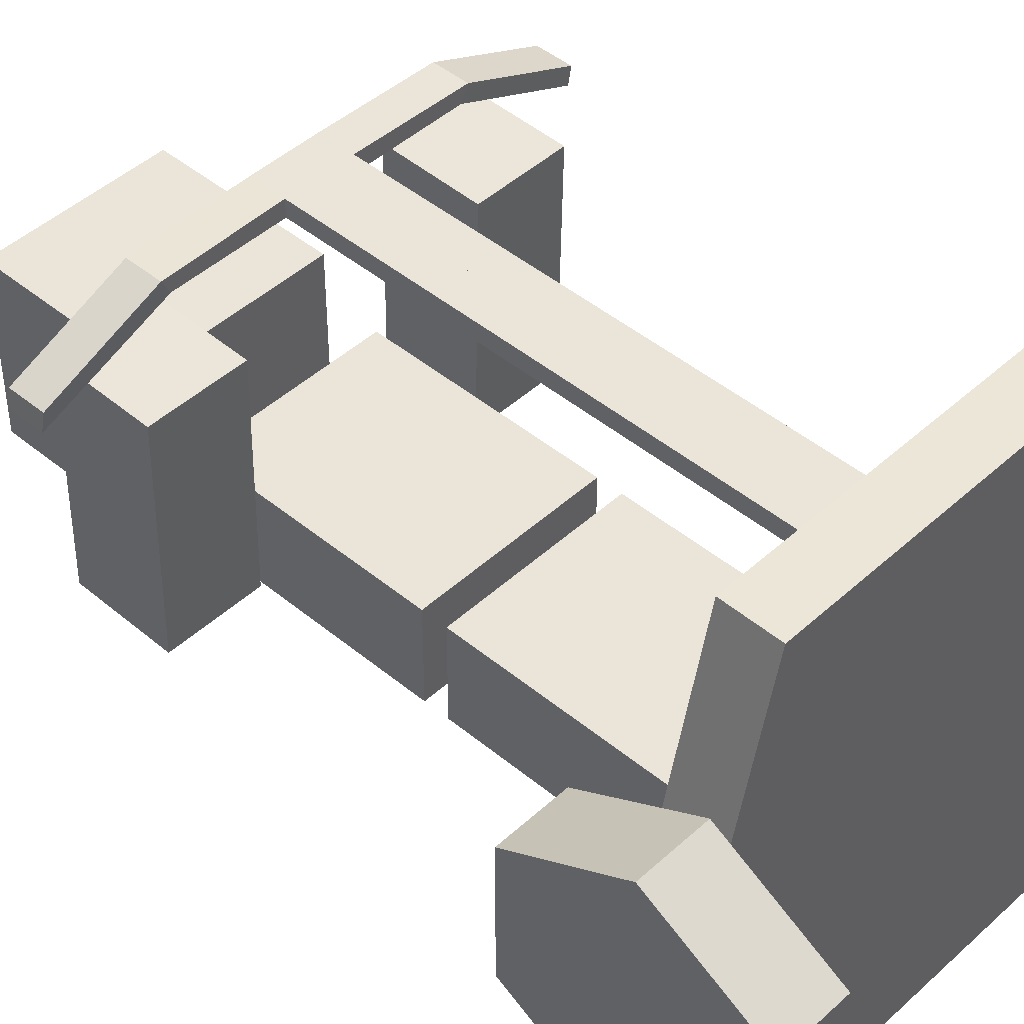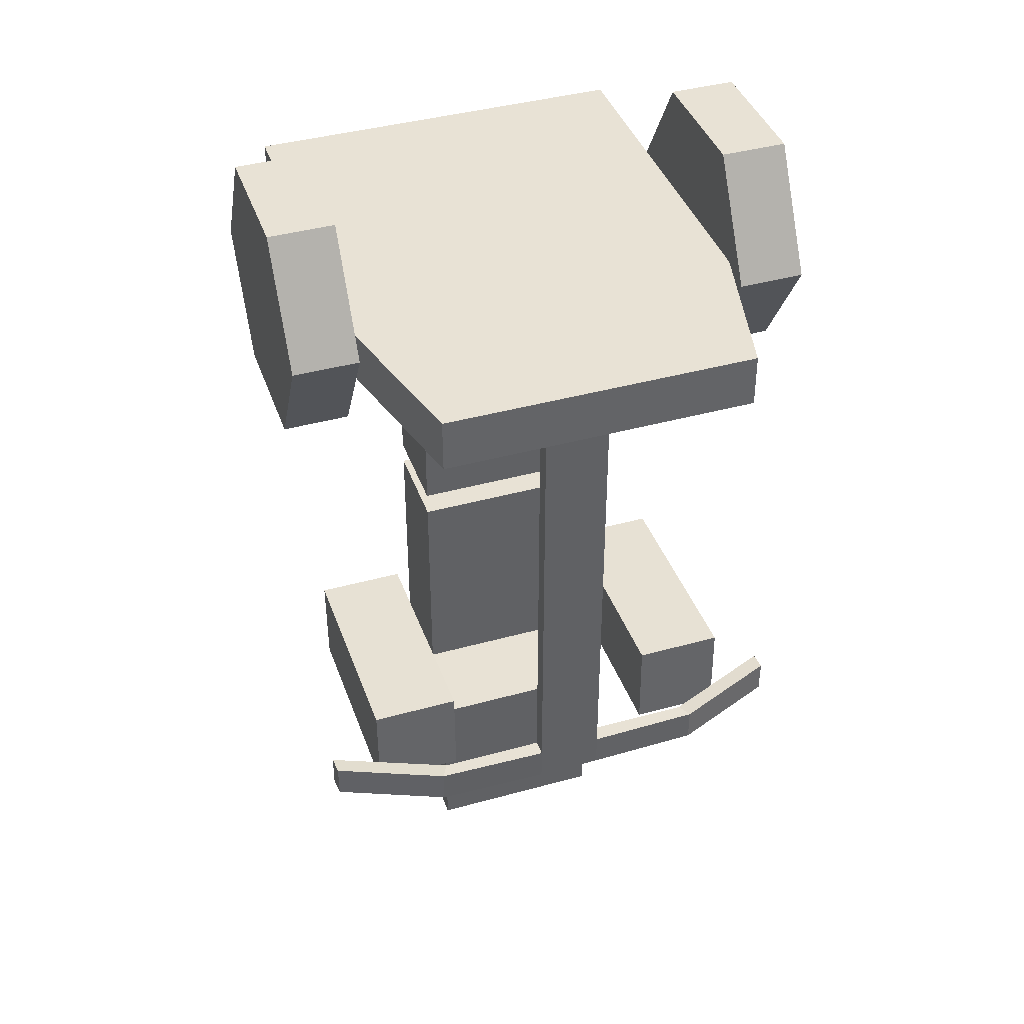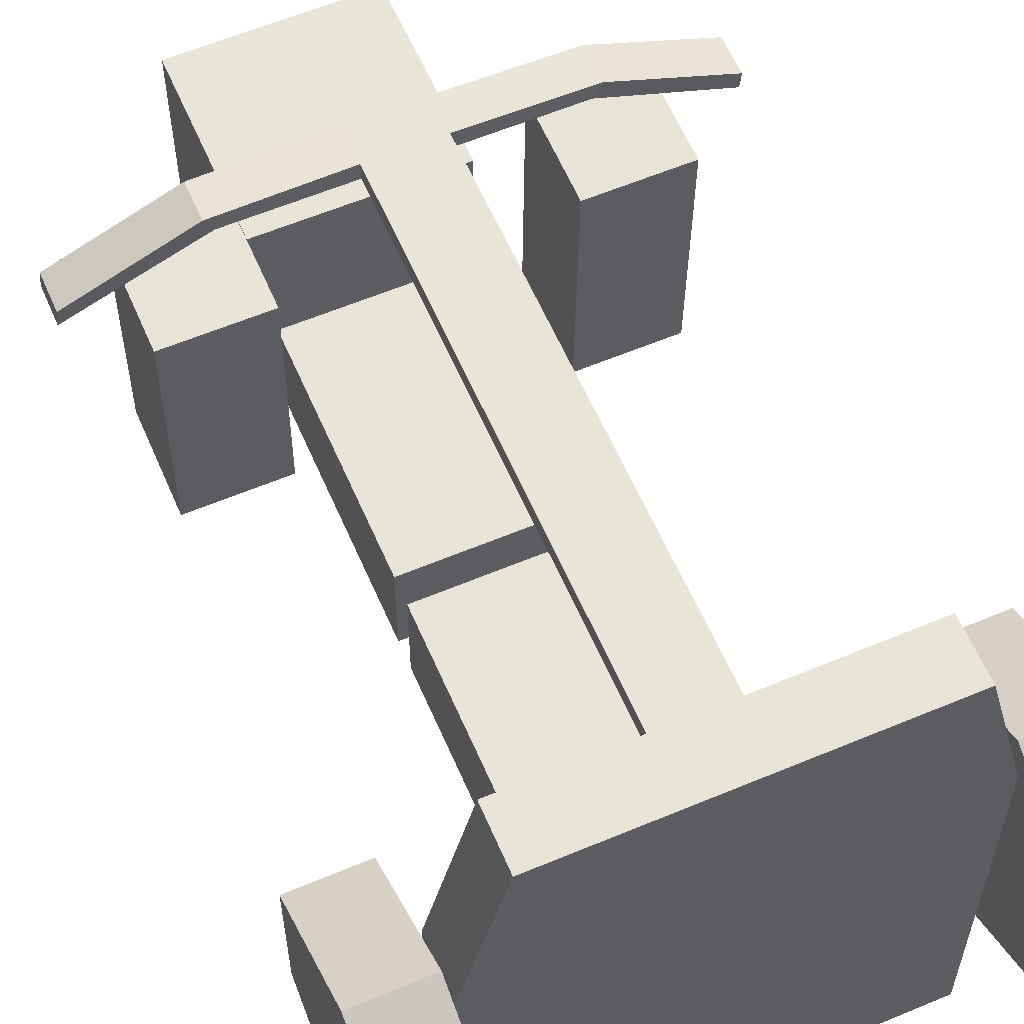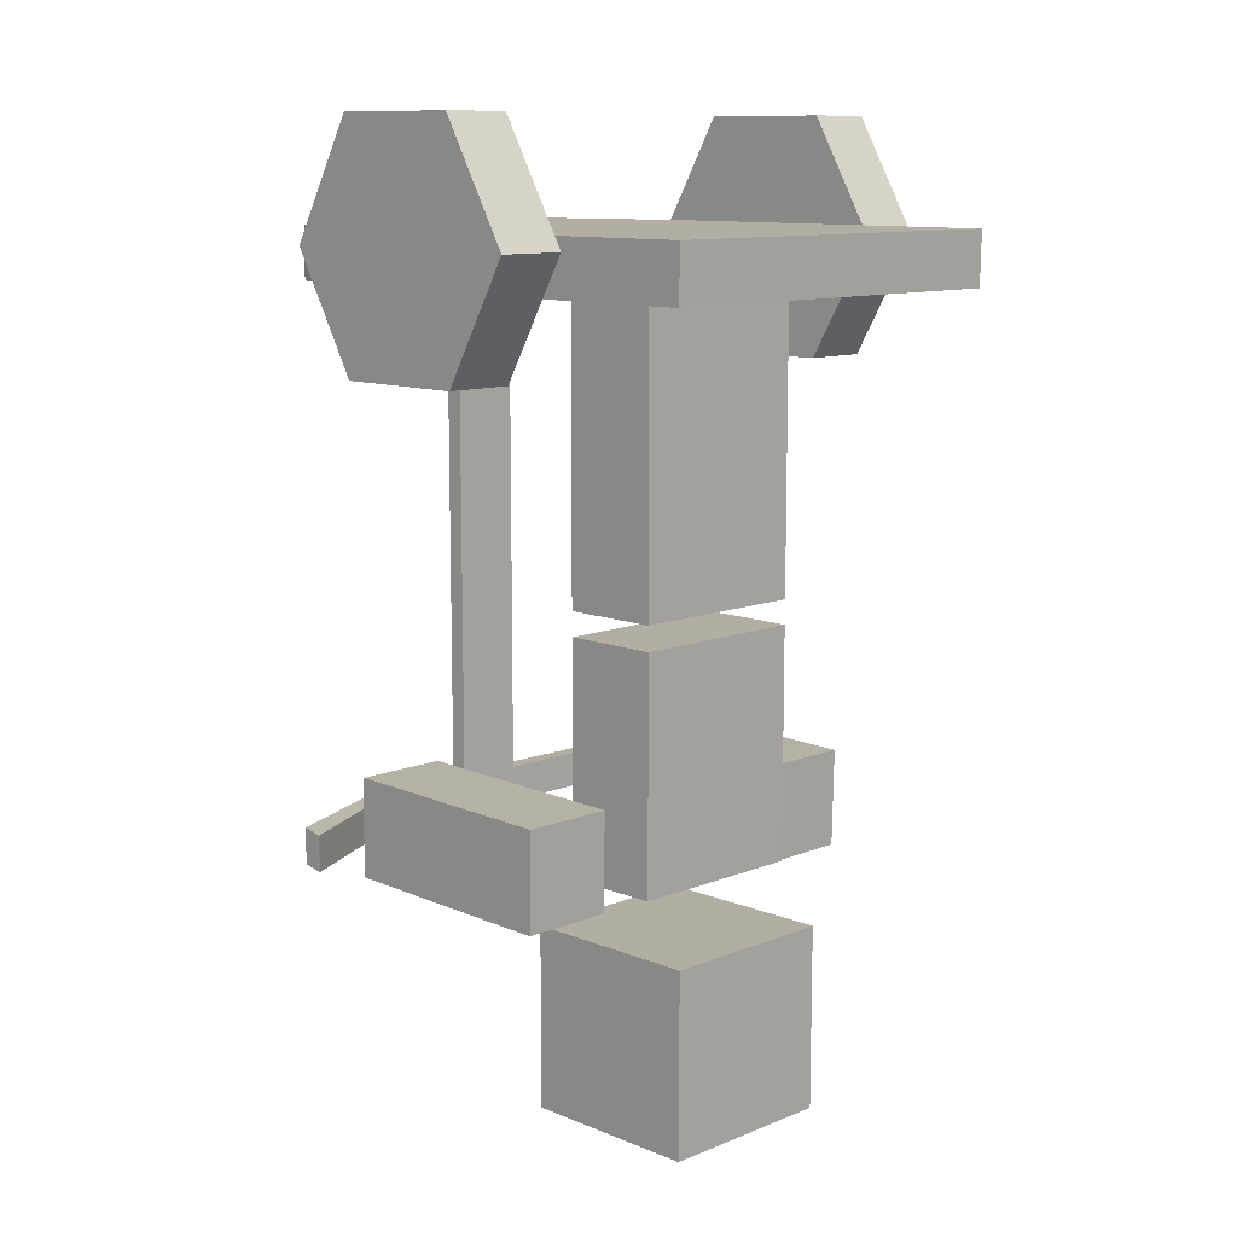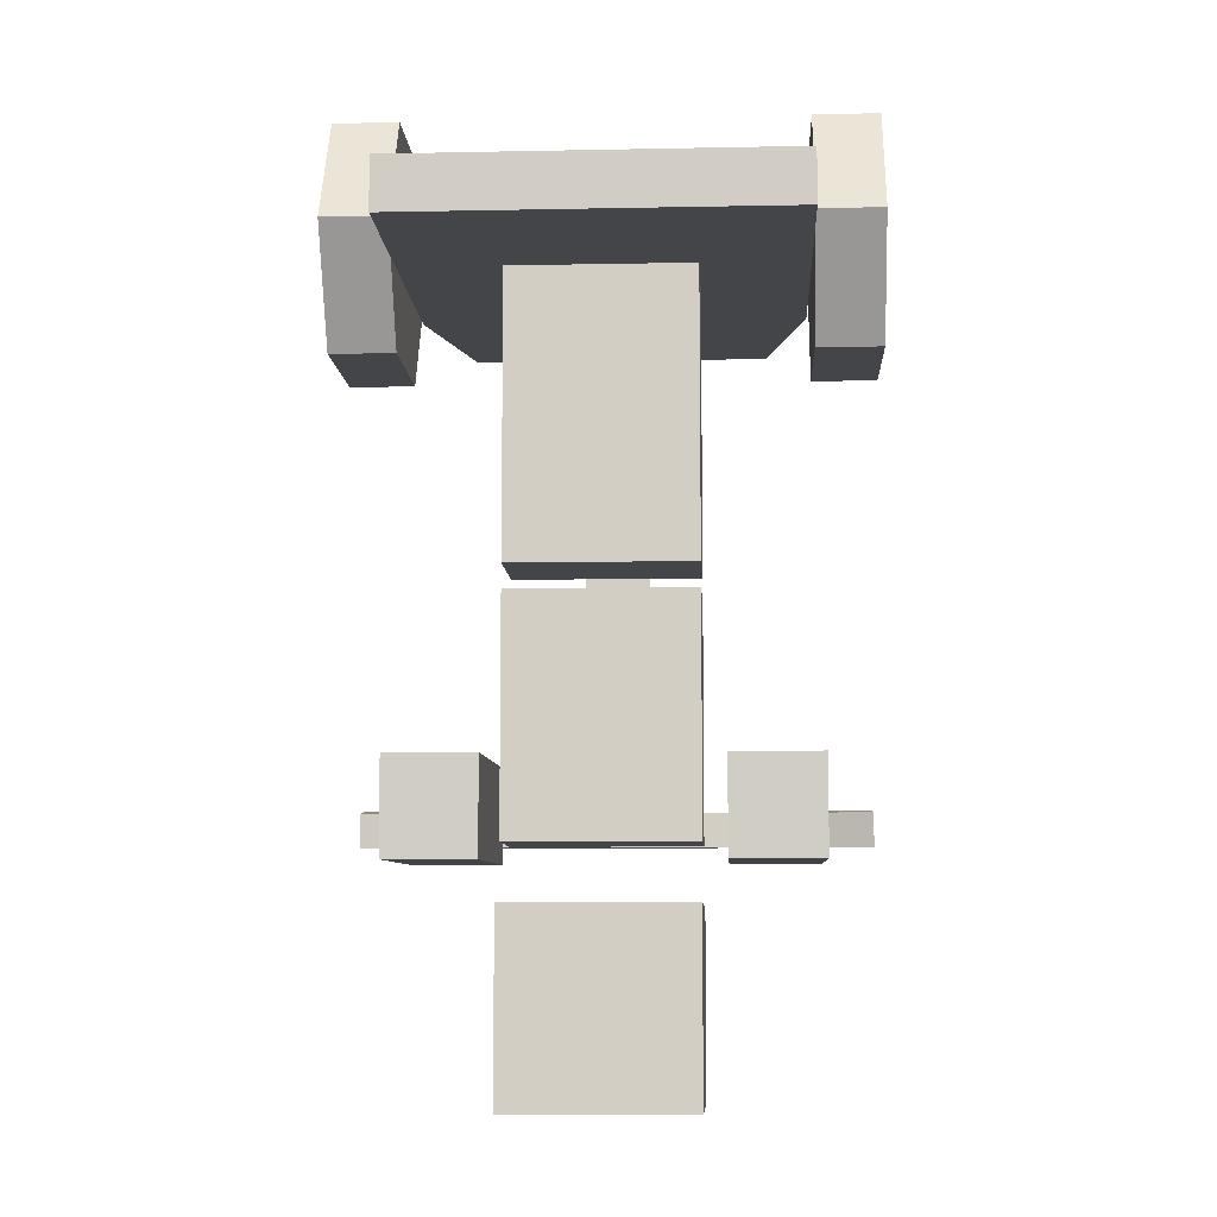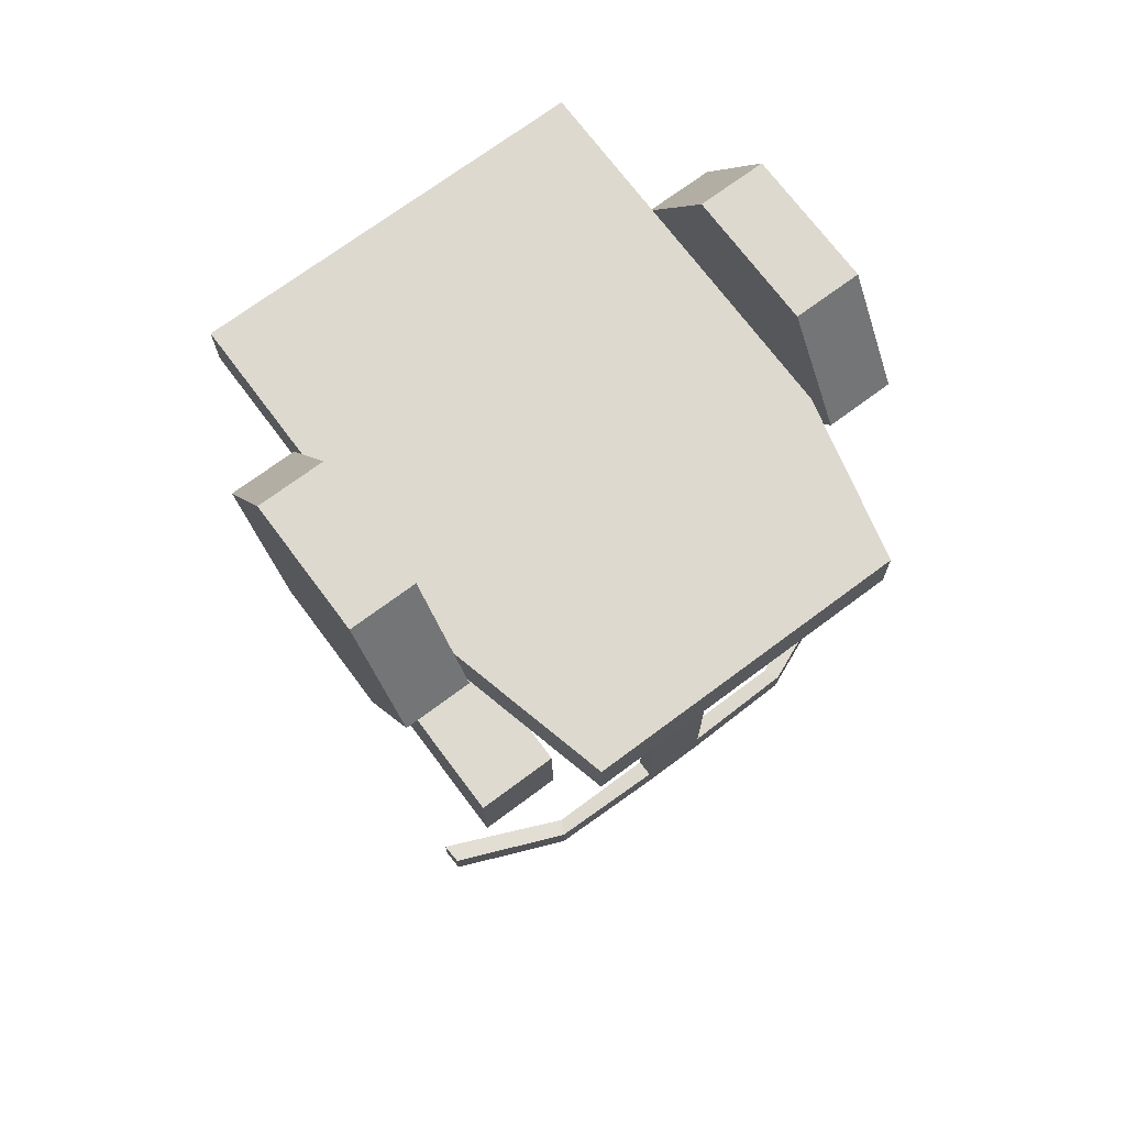
<metadata>
{"format":"obj","ext":"obj","renderer":"f3d","projection":"perspective","resolution":1024,"background":"white","views":[{"elev":45.5,"azim":-46.4,"up":"+Y"},{"elev":40.8,"azim":161.3,"up":"+Z"},{"elev":59.8,"azim":-23.3,"up":"+Y"},{"elev":10.9,"azim":-44.9,"up":"+Z"},{"elev":-8.6,"azim":3.1,"up":"+Z"},{"elev":71.7,"azim":143.3,"up":"+Z"}]}
</metadata>
<code>
o Base_Cube
v 0.26 1.399 -0.4481
v 0.26 1.402 -0.6481
v 0.26 2e-06 -0.4481
v 0.26 0.003087 -0.6481
v 0.4079 2 -0.4481
v 0.4079 2.003 -0.6481
v 1.74 1.399 -0.4481
v 1.74 1.402 -0.6481
v 1.74 2e-06 -0.4481
v 1.74 0.003087 -0.6481
v 1.592 2 -0.4481
v 1.592 2.003 -0.6481
v 1 1.402 -0.6481
v 1 2e-06 -0.4481
v 1 0.003087 -0.6481
v 1 1.399 -0.4481
v 1 2.003 -0.6481
v 1 2 -0.4481
f 16 1 3 14
f 15 14 3 4
f 4 3 1 2
f 2 1 5 6
f 16 18 5 1
f 2 6 17 13
f 6 5 18 17
f 2 13 15 4
f 16 14 9 7
f 15 10 9 14
f 10 8 7 9
f 8 12 11 7
f 16 7 11 18
f 8 13 17 12
f 12 17 18 11
f 8 10 15 13
o Hoile6_円柱.001
v 4e-06 0.5015 -0.4981
v 0.25 0.5015 -0.4981
v 4e-06 0.7515 -0.06512
v 0.25 0.7515 -0.06512
v 4e-06 1.252 -0.06512
v 0.25 1.252 -0.06512
v 4e-06 1.502 -0.4981
v 0.25 1.502 -0.4981
v 4e-06 1.252 -0.9311
v 0.25 1.252 -0.9311
v 4e-06 0.7515 -0.9311
v 0.25 0.7515 -0.9311
v 2 0.5015 -0.4981
v 1.75 0.5015 -0.4981
v 2 0.7515 -0.06512
v 1.75 0.7515 -0.06512
v 2 1.252 -0.06512
v 1.75 1.252 -0.06512
v 2 1.502 -0.4981
v 1.75 1.502 -0.4981
v 2 1.252 -0.9311
v 1.75 1.252 -0.9311
v 2 0.7515 -0.9311
v 1.75 0.7515 -0.9311
f 19 20 22 21
f 21 22 24 23
f 23 24 26 25
f 25 26 28 27
f 22 20 30 28 26 24
f 27 28 30 29
f 29 30 20 19
f 19 21 23 25 27 29
f 31 33 34 32
f 33 35 36 34
f 35 37 38 36
f 37 39 40 38
f 34 36 38 40 42 32
f 39 41 42 40
f 41 31 32 42
f 31 41 39 37 35 33
o Grip_立方体
v 0.875 1.765 -0.6436
v 0.875 1.765 -2.523
v 0.875 1.702 -0.6436
v 0.875 1.702 -2.523
v 0.875 1.765 -2.656
v 0.875 1.702 -2.656
v 0.4422 1.756 -2.523
v 0.471 1.702 -2.523
v 0.4422 1.756 -2.656
v 0.471 1.702 -2.656
v 0.02903 1.584 -2.523
v 0.02652 1.505 -2.537
v 0.02903 1.584 -2.656
v 0.02652 1.505 -2.67
v 1.125 1.765 -0.6436
v 1.125 1.765 -2.523
v 1.125 1.702 -0.6436
v 1.125 1.702 -2.523
v 1 1.765 -0.6436
v 1 1.765 -2.523
v 1 1.702 -0.6436
v 1 1.702 -2.523
v 1.125 1.765 -2.656
v 1.125 1.702 -2.656
v 1 1.702 -2.656
v 1 1.765 -2.656
v 1.558 1.756 -2.523
v 1.529 1.702 -2.523
v 1.558 1.756 -2.656
v 1.529 1.702 -2.656
v 1.971 1.584 -2.523
v 1.973 1.505 -2.537
v 1.971 1.584 -2.656
v 1.973 1.505 -2.67
f 43 44 46 45
f 45 46 64 63
f 61 62 44 43
f 45 63 61 43
f 64 46 48 67
f 67 48 47 68
f 48 46 50 52
f 44 62 68 47
f 49 51 55 53
f 47 48 52 51
f 44 47 51 49
f 46 44 49 50
f 54 53 55 56
f 51 52 56 55
f 52 50 54 56
f 50 49 53 54
f 57 59 60 58
f 59 63 64 60
f 63 61 62 64
f 61 57 58 62
f 59 57 61 63
f 64 67 66 60
f 67 68 65 66
f 62 68 67 64
f 66 72 70 60
f 58 65 68 62
f 69 73 75 71
f 65 71 72 66
f 58 69 71 65
f 60 70 69 58
f 74 76 75 73
f 71 75 76 72
f 72 76 74 70
f 70 74 73 69
o Steave_立方体.001
v 0.6564 1.052 -2.905
v 0.6564 1.052 -3.592
v 0.6564 0.3645 -2.905
v 0.6564 0.3645 -3.592
v 0.6564 0.5154 -2.696
v 0.6564 0.8825 -2.696
v 0.6564 0.5154 -1.831
v 0.6564 0.8825 -1.831
v 0.6564 0.5154 -0.6829
v 0.6564 0.8825 -0.6829
v 0.6564 0.5154 -1.74
v 0.6564 0.8825 -1.74
v 0.2273 0.6362 -2.382
v 0.2273 0.6437 -2.749
v 0.2273 1.501 -2.364
v 0.2273 1.508 -2.731
v 0.5709 0.6362 -2.382
v 0.5709 0.6437 -2.749
v 0.5709 1.501 -2.364
v 0.5709 1.508 -2.731
v 1.344 1.052 -2.905
v 1.344 1.052 -3.592
v 1.344 0.3645 -2.905
v 1.344 0.3645 -3.592
v 1.344 0.5154 -2.696
v 1.344 0.8825 -2.696
v 1.344 0.5154 -1.831
v 1.344 0.8825 -1.831
v 1.344 0.5154 -0.6829
v 1.344 0.8825 -0.6829
v 1 0.3645 -2.905
v 1 0.3645 -3.592
v 1 1.052 -2.905
v 1 1.052 -3.592
v 1 0.5154 -2.696
v 1 0.8825 -2.696
v 1 0.5154 -1.831
v 1 0.8825 -1.831
v 1 0.5154 -0.6829
v 1 0.8825 -0.6829
v 1.344 0.5154 -1.74
v 1.344 0.8825 -1.74
v 1 0.8825 -1.74
v 1 0.5154 -1.74
v 1.773 0.6362 -2.382
v 1.773 0.6437 -2.749
v 1.773 1.501 -2.364
v 1.773 1.508 -2.731
v 1.429 0.6362 -2.382
v 1.429 0.6437 -2.749
v 1.429 1.501 -2.364
v 1.429 1.508 -2.731
f 77 78 80 79
f 109 110 78 77
f 108 80 78 110
f 112 111 81 82
f 82 84 114 112
f 119 120 87 88
f 88 87 85 86
f 113 83 81 111
f 85 115 116 86
f 82 81 83 84
f 79 80 108 107
f 77 79 107 109
f 119 88 86 116
f 84 83 113 114
f 115 85 87 120
f 94 93 89 90
f 90 92 96 94
f 95 91 89 93
f 90 89 91 92
f 92 91 95 96
f 93 94 96 95
f 97 99 100 98
f 109 97 98 110
f 108 110 98 100
f 112 102 101 111
f 102 112 114 104
f 119 118 117 120
f 118 106 105 117
f 113 111 101 103
f 105 106 116 115
f 102 104 103 101
f 99 107 108 100
f 97 109 107 99
f 119 116 106 118
f 104 114 113 103
f 115 120 117 105
f 126 122 121 125
f 122 126 128 124
f 127 125 121 123
f 122 124 123 121
f 124 128 127 123
f 125 127 128 126

</code>
